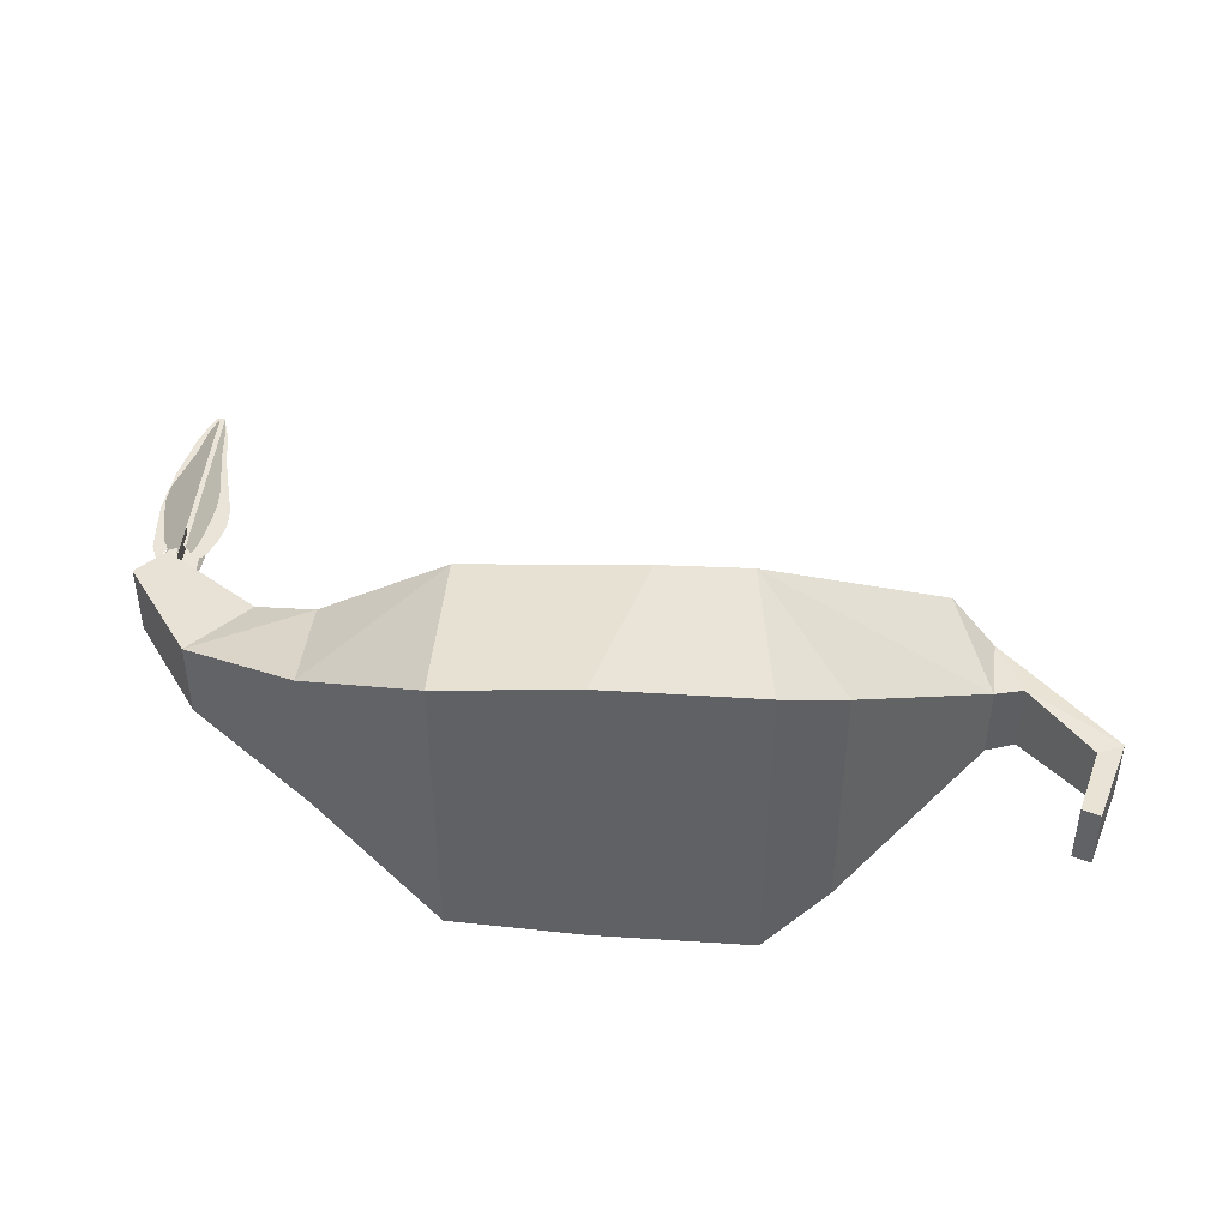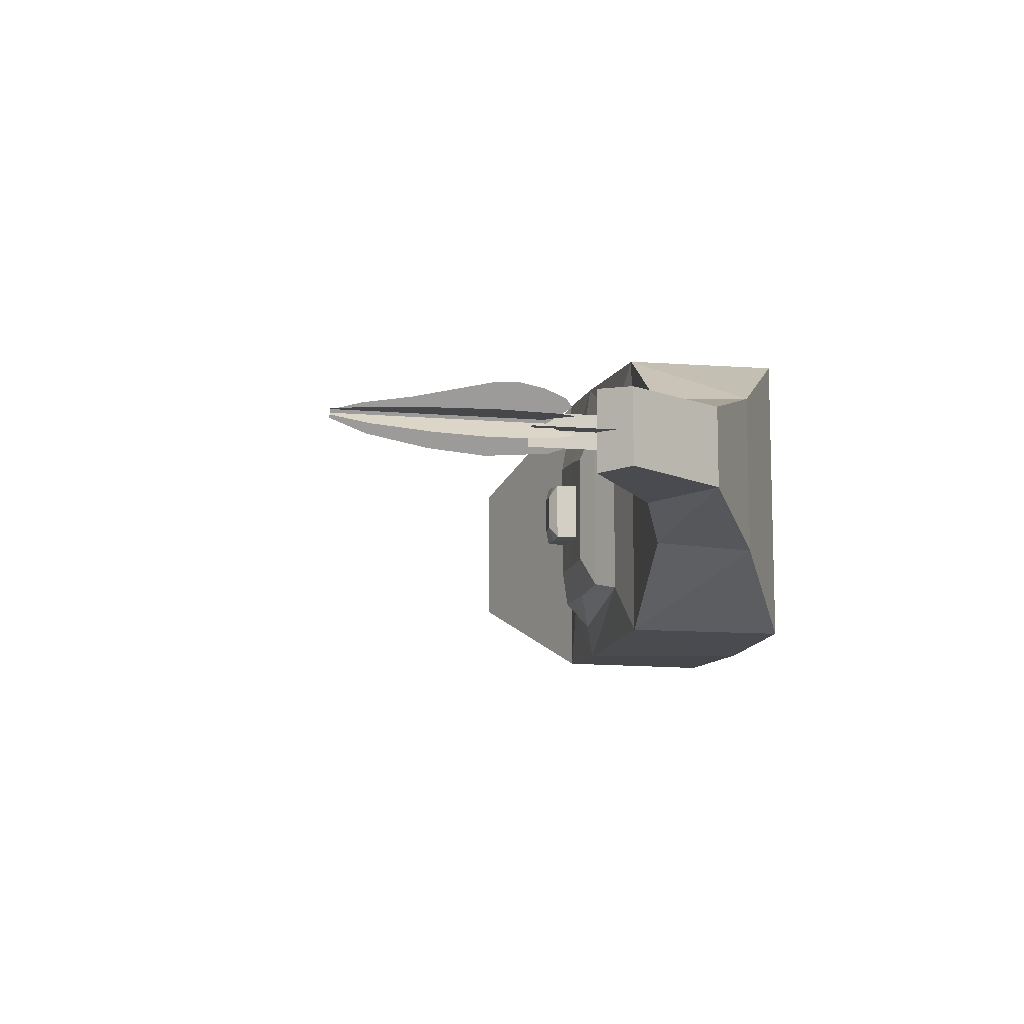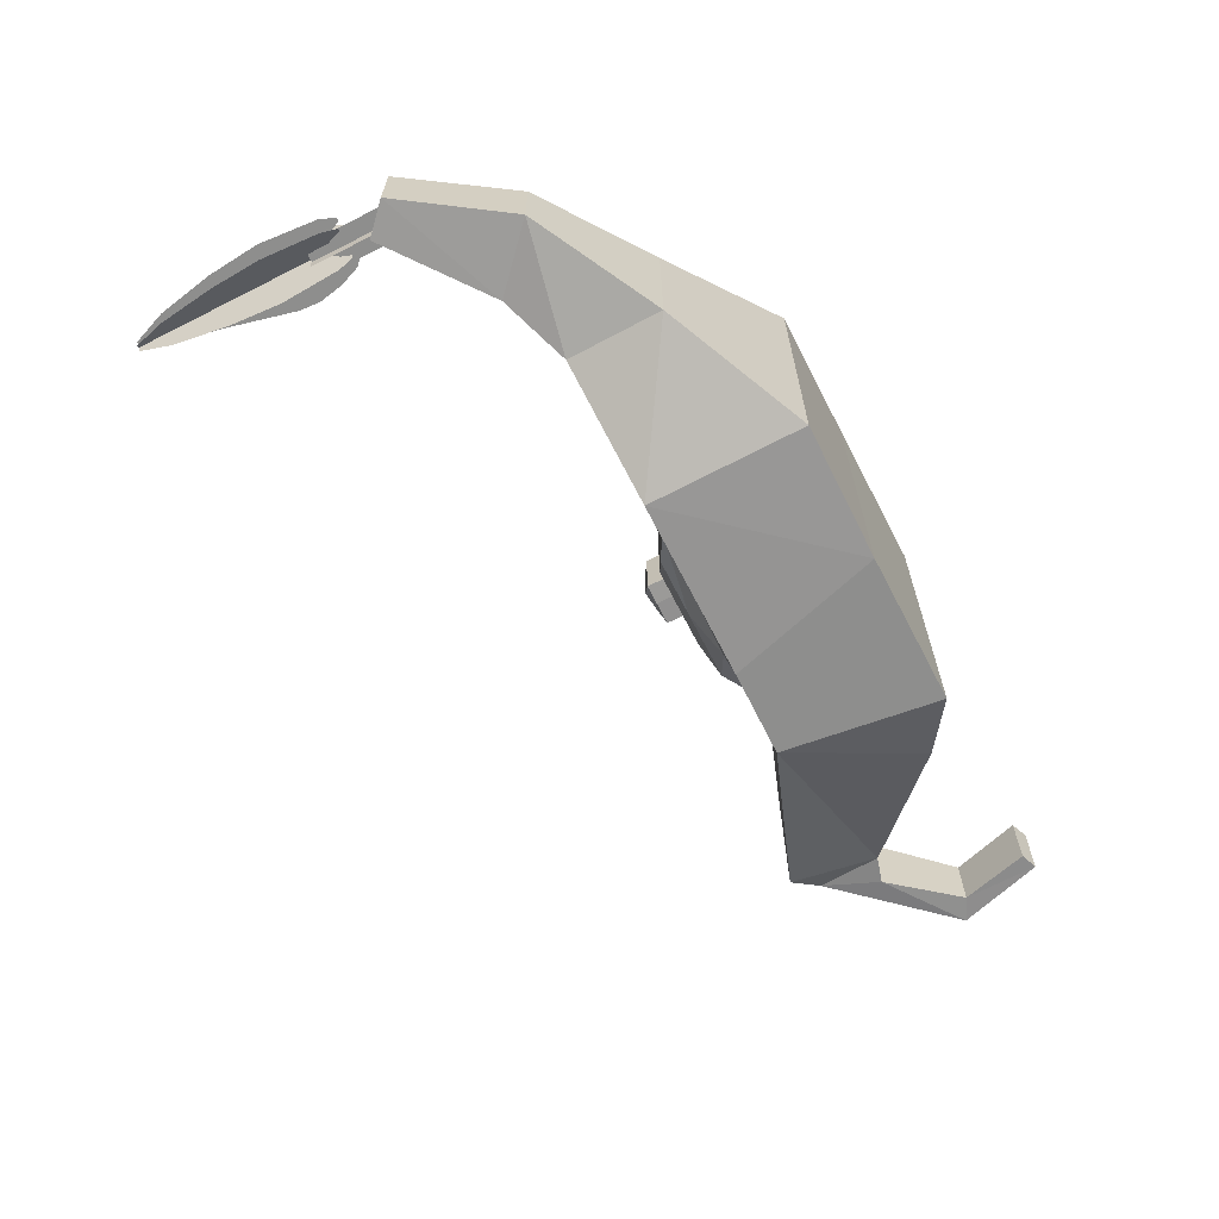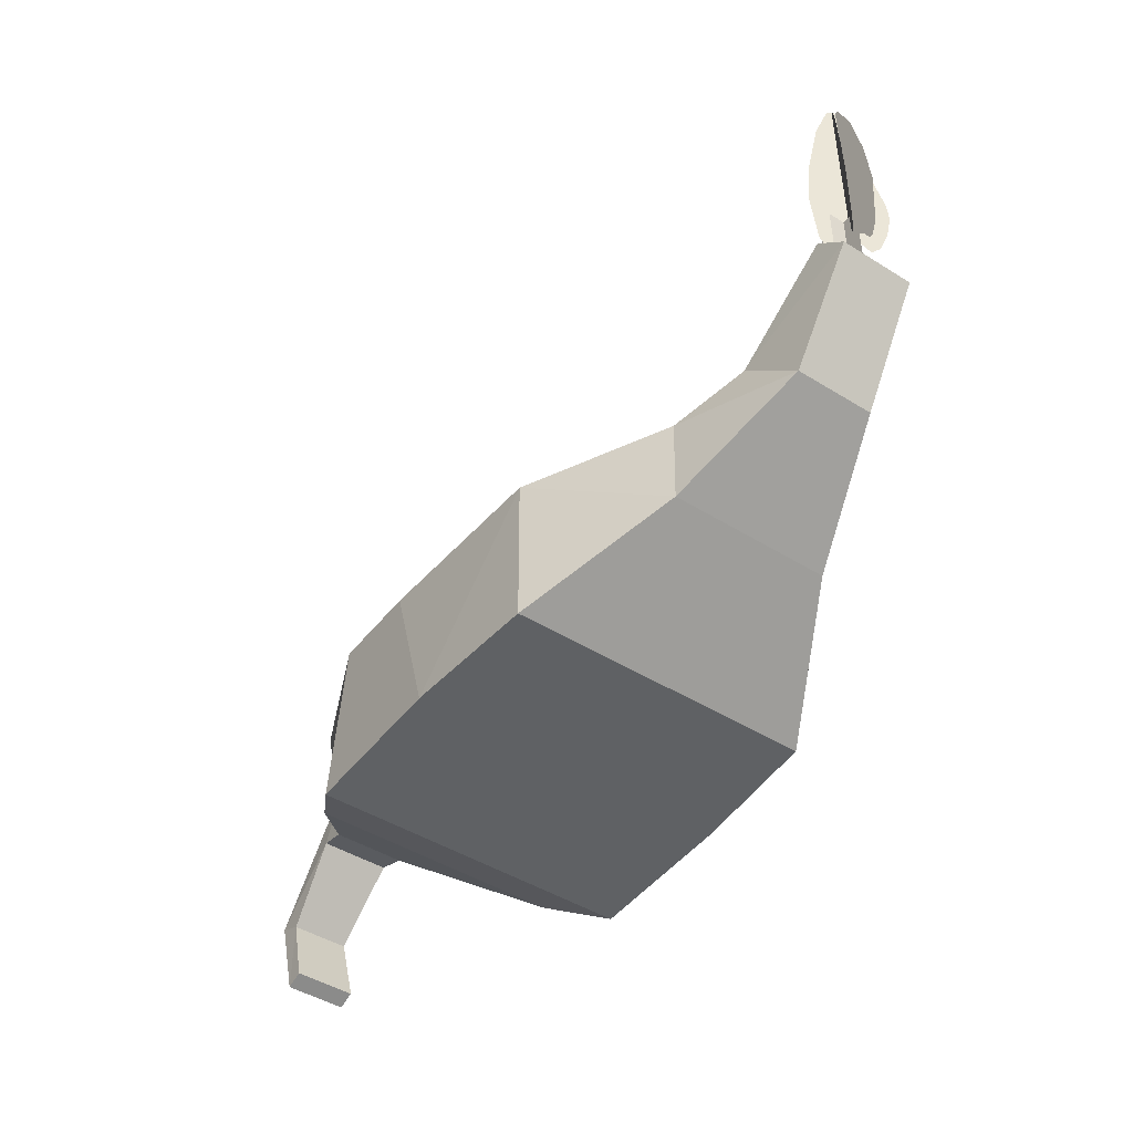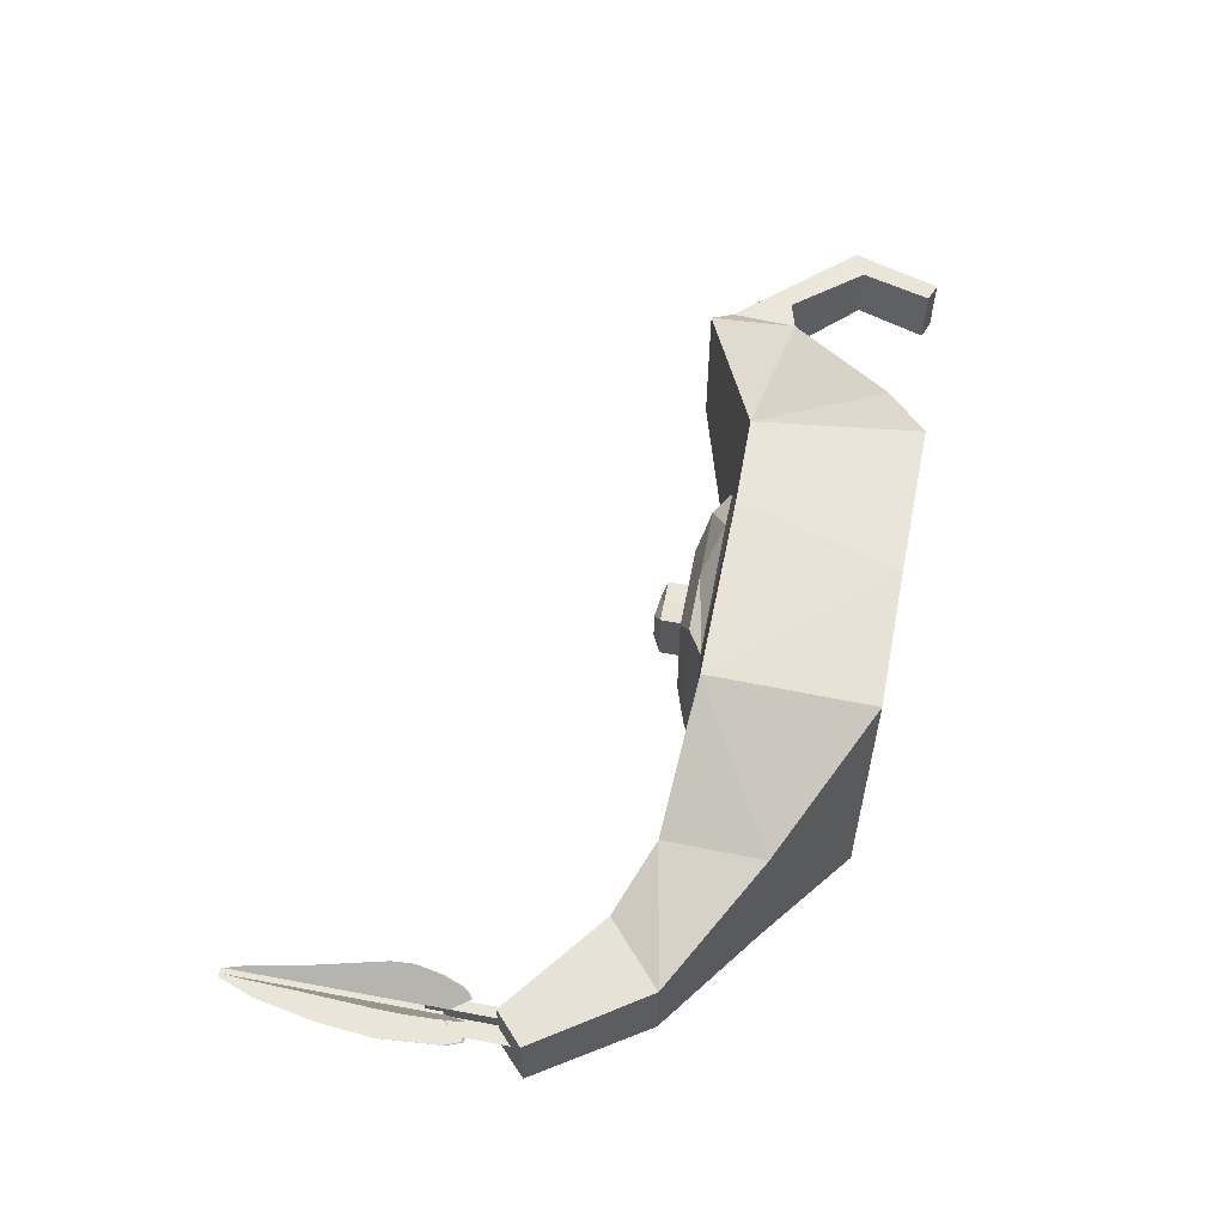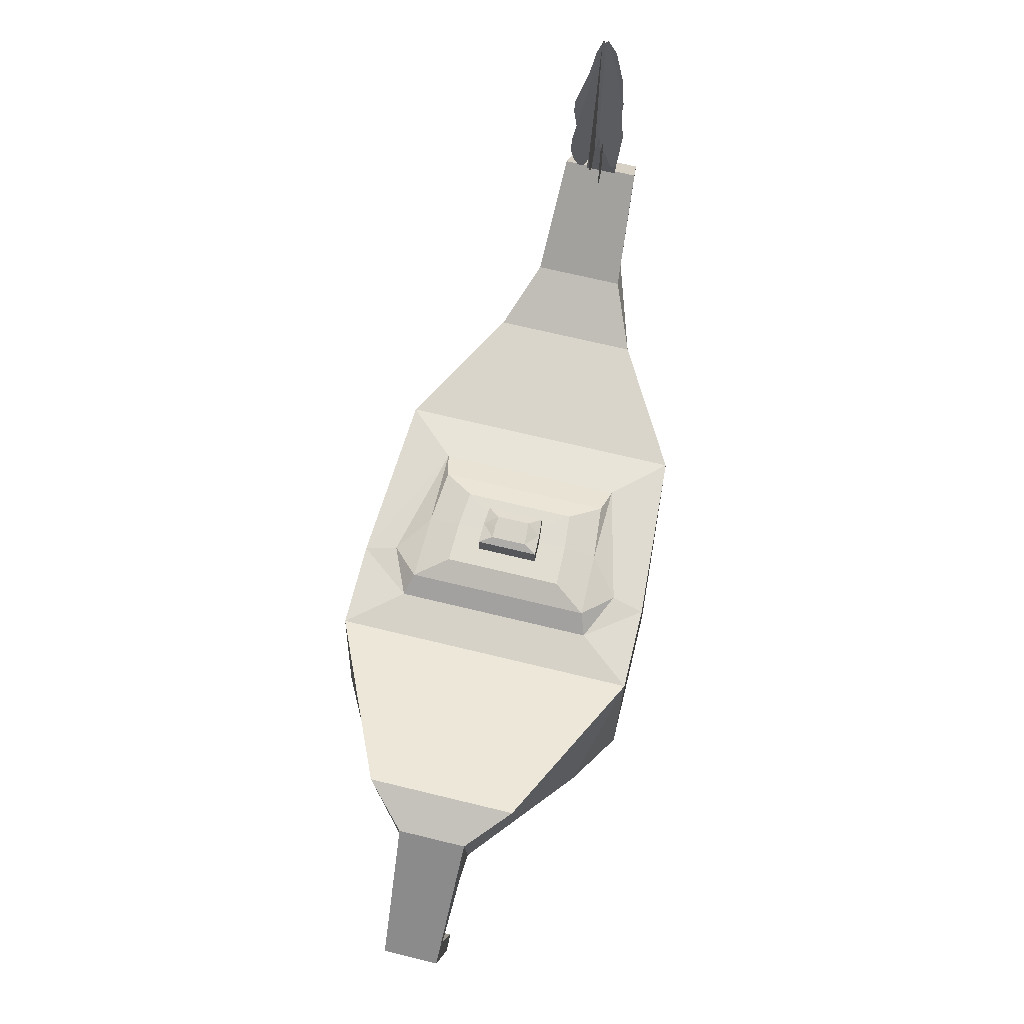
<metadata>
{"format":"obj","ext":"obj","renderer":"f3d","projection":"perspective","resolution":1024,"background":"white","views":[{"elev":43.0,"azim":3.8,"up":"+Z"},{"elev":-10.2,"azim":-102.7,"up":"+Z"},{"elev":-64.9,"azim":-63.0,"up":"+Z"},{"elev":-45.9,"azim":-125.5,"up":"+Y"},{"elev":58.3,"azim":-79.0,"up":"+Z"},{"elev":68.8,"azim":103.7,"up":"+Y"}]}
</metadata>
<code>
o Candle_338x8
v -0.5267 0.3518 0.03768
v -0.5619 0.3187 0.03422
v -0.475 0.188 0.03707
v -0.3257 0.09617 0.08705
v 0.1948 0.002635 0.1862
v 0.2749 0.05003 0.1435
v -0.1663 0.004588 0.1735
v 0.001577 0.004588 0.1862
v -0.4028 0.2543 0.04582
v -0.3211 0.2171 0.0808
v -0.1624 0.2022 0.1725
v 0.06014 0.2002 0.1862
v 0.171 0.2018 0.1862
v 0.3959 0.2818 0.08279
v 0.4486 0.2603 0.0313
v 0.5833 0.1198 0.02366
v 0.5482 0.01114 0.02566
v 0.5267 0.01951 0.02566
v 0.5521 0.1061 0.02366
v 0.4779 0.19 0.03141
v 0.4428 0.1803 0.03338
v -0.5267 0.3518 -0.06172
v -0.5619 0.3187 -0.05827
v -0.475 0.188 -0.06112
v -0.3257 0.09617 -0.1111
v 0.1948 0.002635 -0.2102
v 0.2749 0.05003 -0.1676
v -0.1663 0.004588 -0.1975
v 0.001577 0.004588 -0.2102
v -0.4028 0.2543 -0.06987
v -0.3211 0.2171 -0.1048
v -0.1624 0.2022 -0.1965
v 0.06014 0.2002 -0.2102
v 0.171 0.2018 -0.2102
v 0.3959 0.2818 -0.1068
v 0.4486 0.2603 -0.05535
v 0.5833 0.1198 -0.04771
v 0.5482 0.01114 -0.04971
v 0.5267 0.01951 -0.04971
v 0.5521 0.1061 -0.04771
v 0.4779 0.19 -0.05546
v 0.4428 0.1803 -0.05743
v -0.5247 0.4326 0.006939
v -0.5247 0.3277 0.006939
v -0.5247 0.4326 -0.03396
v -0.5247 0.3277 -0.03396
v -0.5042 0.4326 -0.01351
v -0.5042 0.3277 -0.01351
v -0.5451 0.4326 -0.01351
v -0.5451 0.3277 -0.01351
v 0.05224 0.2091 0.1441
v 0.116 0.2104 0.1161
v -0.0995 0.2106 0.1072
v 0.05224 0.2091 -0.1681
v 0.116 0.2104 -0.1401
v -0.0995 0.2106 -0.1313
v 0.006947 0.229 0.1052
v 0.0917 0.2293 0.1068
v -0.06502 0.2293 0.09858
v 0.006947 0.229 -0.1293
v 0.0917 0.2293 -0.1309
v -0.06502 0.2293 -0.1226
v 0.008491 0.243 0.06336
v 0.06298 0.2431 0.06438
v -0.03778 0.2432 0.05909
v 0.008491 0.243 -0.0874
v 0.06298 0.2431 -0.08842
v -0.03778 0.2432 -0.08314
v 0.009813 0.243 0.02697
v 0.038 0.2431 0.0275
v -0.01412 0.2431 0.02476
v 0.009813 0.243 -0.05102
v 0.038 0.2431 -0.05155
v -0.01412 0.2431 -0.04881
v 0.009832 0.2701 0.02697
v 0.03802 0.2702 0.0275
v -0.01411 0.2702 0.02476
v 0.009832 0.2701 -0.05102
v 0.03802 0.2702 -0.05155
v -0.01411 0.2702 -0.04881
v 0.01298 0.2779 0.01029
v 0.029 0.276 0.01059
v -0.000605 0.2797 0.009027
v 0.01298 0.2779 -0.03434
v 0.029 0.276 -0.03464
v -0.000605 0.2797 -0.03307
v -0.514 0.6247 0.00372
v -0.5219 0.6596 -0.002859
v -0.5292 0.6602 -0.009051
v -0.5417 0.6175 -0.0195
v -0.5523 0.5452 -0.0284
v -0.5569 0.479 -0.03227
v -0.5523 0.405 -0.0284
v -0.5465 0.3853 -0.02351
v -0.5541 0.3853 -0.002481
v -0.5617 0.405 -0.002481
v -0.5678 0.479 -0.002481
v -0.5617 0.5452 -0.002481
v -0.5479 0.6175 -0.002481
v -0.5316 0.6602 -0.002481
v -0.522 0.6596 -0.002481
v -0.5118 0.6247 -0.002481
v -0.5021 0.5693 -0.002481
v -0.4871 0.5067 -0.002481
v -0.4799 0.4766 -0.002481
v -0.4781 0.4501 -0.002481
v -0.4841 0.4188 -0.002481
v -0.4925 0.3967 -0.002481
v -0.4959 0.3905 -0.002481
v -0.5052 0.3836 -0.002481
v -0.5163 0.399 -0.002481
v -0.5258 0.4117 -0.002481
v -0.5314 0.4135 -0.002481
v -0.5433 0.3992 -0.002481
v -0.5494 0.3853 -0.002481
v -0.5541 0.3853 -0.002481
v -0.5617 0.405 -0.002481
v -0.5678 0.479 -0.002481
v -0.5617 0.5452 -0.002481
v -0.5479 0.6175 -0.002481
v -0.5316 0.6602 -0.002481
v -0.522 0.6596 -0.002481
v -0.5118 0.6247 -0.002481
v -0.5021 0.5693 -0.002481
v -0.4871 0.5067 -0.002481
v -0.4799 0.4766 -0.002481
v -0.4781 0.4501 -0.002481
v -0.4841 0.4188 -0.002481
v -0.4925 0.3967 -0.002481
v -0.4959 0.3905 -0.002481
v -0.5052 0.3836 -0.002481
v -0.5163 0.399 -0.002481
v -0.5258 0.4117 -0.002481
v -0.5314 0.4135 -0.002481
v -0.5433 0.3992 -0.002481
v -0.5494 0.3853 -0.002481
v -0.5066 0.5693 0.009912
v -0.4951 0.5067 0.01959
v -0.4896 0.4766 0.02423
v -0.4882 0.4501 0.02539
v -0.4928 0.4188 0.02152
v -0.4993 0.3967 0.01611
v -0.5019 0.3905 0.01391
v -0.509 0.3836 0.007945
v -0.5175 0.399 0.000816
v -0.5247 0.4117 -0.005275
v -0.5291 0.4135 -0.008904
v -0.5382 0.3992 -0.01655
v -0.5429 0.3853 -0.02049
v -0.5329 0.6247 0.005874
v -0.5277 0.6596 -0.00299
v -0.5229 0.6602 -0.01133
v -0.5148 0.6175 -0.02541
v -0.5079 0.5452 -0.0374
v -0.5049 0.479 -0.04262
v -0.5079 0.405 -0.0374
v -0.5117 0.3853 -0.03081
v -0.5377 0.5693 0.01422
v -0.5452 0.5067 0.02725
v -0.5488 0.4766 0.03351
v -0.5497 0.4501 0.03507
v -0.5467 0.4188 0.02986
v -0.5425 0.3967 0.02257
v -0.5408 0.3905 0.0196
v -0.5361 0.3836 0.01157
v -0.5306 0.399 0.001962
v -0.5259 0.4117 -0.006245
v -0.523 0.4135 -0.01114
v -0.5171 0.3992 -0.02144
v -0.514 0.3853 -0.02674
f 6 42 21
f 3 25 4
f 14 34 13
f 4 28 7
f 16 36 15
f 15 35 14
f 7 29 8
f 33 55 34
f 17 37 16
f 8 26 5
f 33 56 54
f 18 38 17
f 6 26 27
f 10 30 9
f 19 39 18
f 11 31 10
f 1 23 2
f 20 40 19
f 9 22 1
f 2 24 3
f 21 41 20
f 20 16 15
f 36 37 41
f 6 27 42
f 3 24 25
f 14 35 34
f 4 25 28
f 16 37 36
f 15 36 35
f 7 28 29
f 12 52 51
f 17 38 37
f 8 29 26
f 11 56 32
f 18 39 38
f 6 5 26
f 10 31 30
f 19 40 39
f 11 32 31
f 1 22 23
f 20 41 40
f 9 30 22
f 2 23 24
f 21 42 41
f 9 1 2
f 2 3 9
f 3 4 10
f 4 7 11
f 7 8 11
f 8 5 12
f 5 6 13
f 12 5 13
f 6 21 13
f 3 10 9
f 10 4 11
f 12 11 8
f 15 14 21
f 14 13 21
f 21 20 15
f 18 17 19
f 17 16 19
f 20 19 16
f 34 35 42
f 35 36 42
f 37 38 40
f 38 39 40
f 23 22 30
f 25 24 31
f 24 23 30
f 31 24 30
f 29 28 32
f 28 25 32
f 27 26 34
f 26 29 33
f 42 27 34
f 26 33 34
f 25 31 32
f 29 32 33
f 37 40 41
f 41 42 36
f 44 45 43
f 48 49 47
f 51 58 57
f 54 61 55
f 55 58 52
f 53 62 56
f 12 53 11
f 34 52 13
f 61 64 58
f 59 68 62
f 57 65 59
f 60 68 66
f 56 60 54
f 53 57 59
f 63 70 69
f 66 73 67
f 67 70 64
f 68 71 74
f 60 67 61
f 57 64 63
f 73 76 70
f 71 80 74
f 71 75 77
f 74 78 72
f 66 74 72
f 63 71 65
f 78 86 84
f 75 82 81
f 78 85 79
f 79 82 76
f 73 78 79
f 70 75 69
f 82 84 81
f 81 86 83
f 82 85 84
f 81 84 86
f 75 83 77
f 77 86 80
f 168 160 155
f 147 139 92
f 113 105 97
f 134 126 118
f 155 156 168
f 156 157 169
f 157 170 169
f 156 169 168
f 153 154 158
f 154 155 159
f 158 154 159
f 151 152 150
f 152 153 150
f 158 150 153
f 160 159 155
f 160 168 161
f 162 161 167
f 167 161 168
f 164 163 166
f 163 162 166
f 166 165 164
f 167 166 162
f 92 93 147
f 93 94 148
f 94 149 148
f 93 148 147
f 90 91 137
f 91 92 138
f 137 91 138
f 88 89 87
f 89 90 87
f 137 87 90
f 139 138 92
f 139 147 140
f 141 140 146
f 146 140 147
f 143 142 145
f 142 141 145
f 145 144 143
f 146 145 141
f 97 96 113
f 96 95 114
f 95 115 114
f 96 114 113
f 99 98 103
f 98 97 104
f 103 98 104
f 101 100 102
f 100 99 102
f 103 102 99
f 105 104 97
f 105 113 106
f 107 106 112
f 112 106 113
f 109 108 111
f 108 107 111
f 111 110 109
f 112 111 107
f 118 117 134
f 117 116 135
f 116 136 135
f 117 135 134
f 120 119 124
f 119 118 125
f 124 119 125
f 122 121 123
f 121 120 123
f 124 123 120
f 126 125 118
f 126 134 127
f 128 127 133
f 133 127 134
f 130 129 132
f 129 128 132
f 132 131 130
f 133 132 128
f 33 54 55
f 33 32 56
f 12 13 52
f 11 53 56
f 44 46 45
f 48 50 49
f 51 52 58
f 54 60 61
f 55 61 58
f 53 59 62
f 12 51 53
f 34 55 52
f 61 67 64
f 59 65 68
f 57 63 65
f 60 62 68
f 56 62 60
f 53 51 57
f 63 64 70
f 66 72 73
f 67 73 70
f 68 65 71
f 60 66 67
f 57 58 64
f 73 79 76
f 71 77 80
f 71 69 75
f 74 80 78
f 66 68 74
f 63 69 71
f 78 80 86
f 75 76 82
f 78 84 85
f 79 85 82
f 73 72 78
f 70 76 75
f 75 81 83
f 77 83 86

</code>
